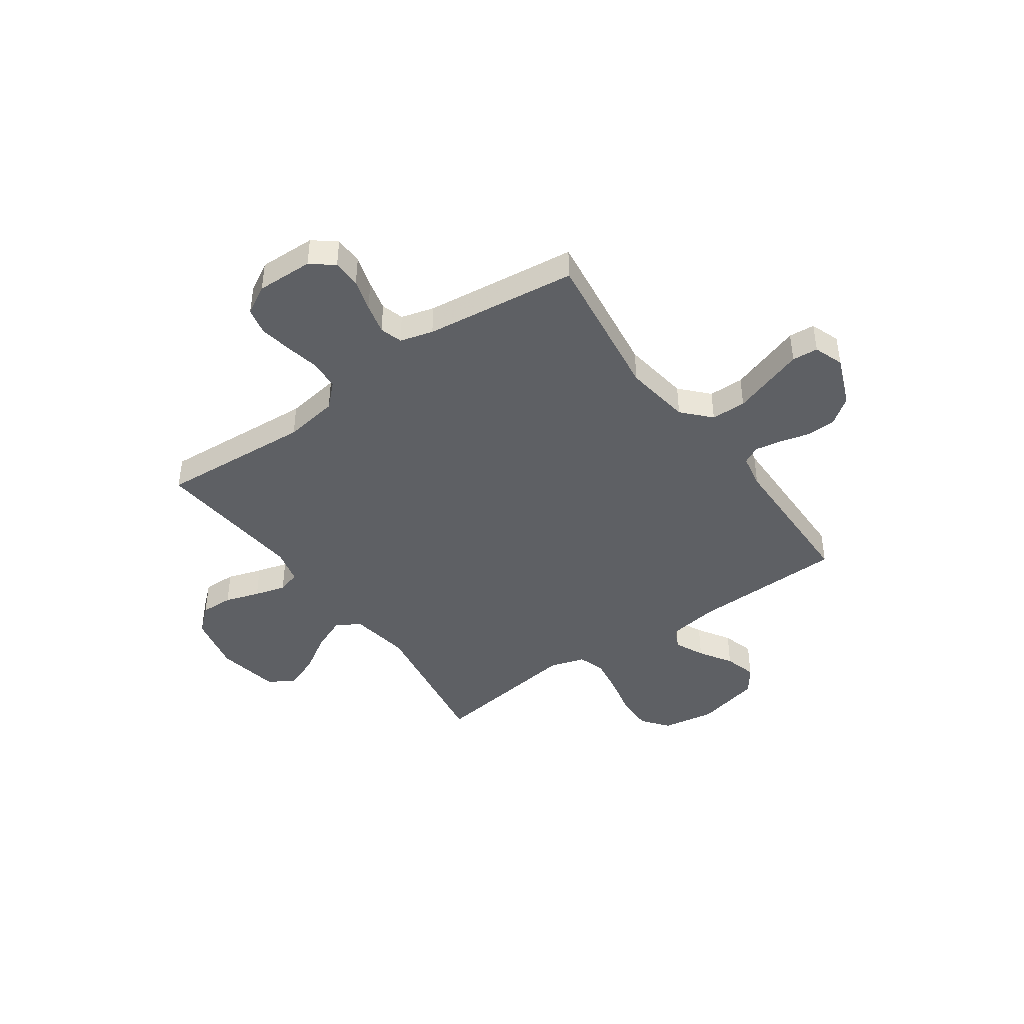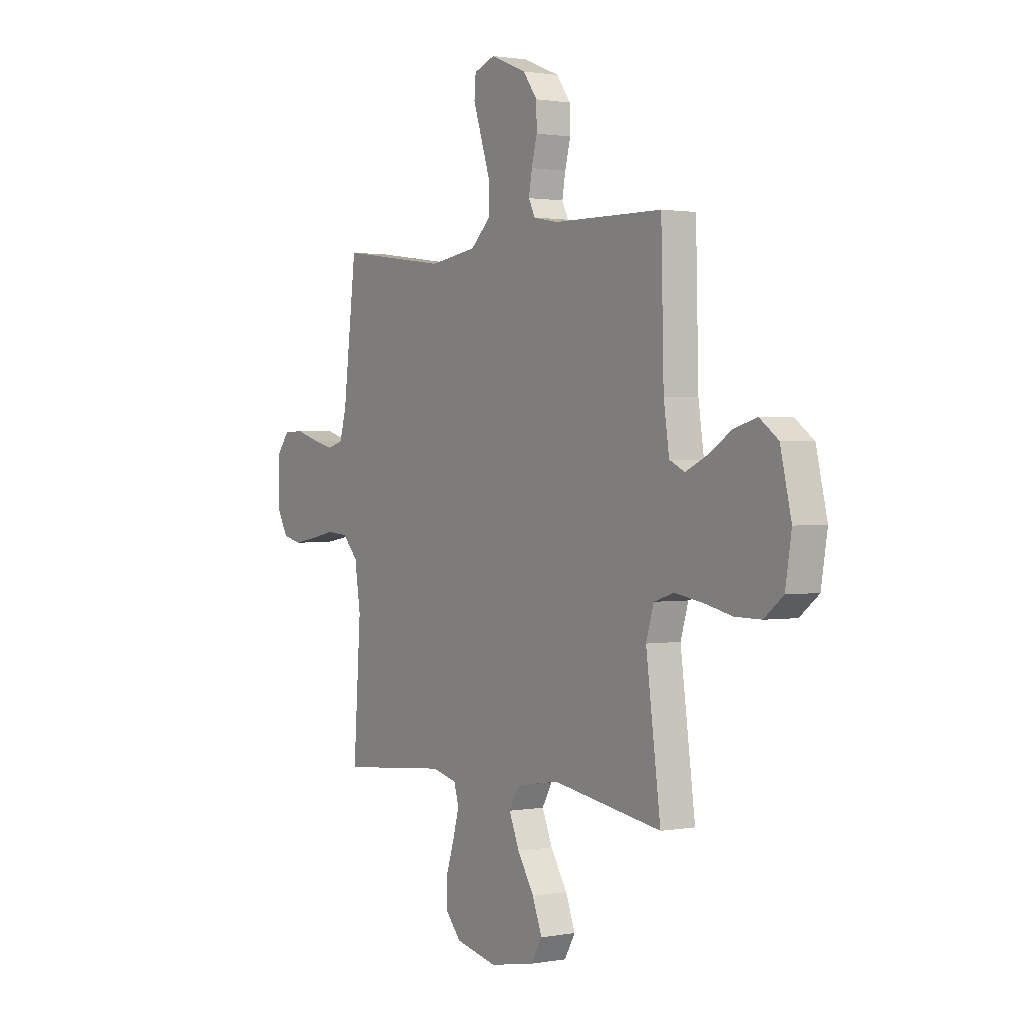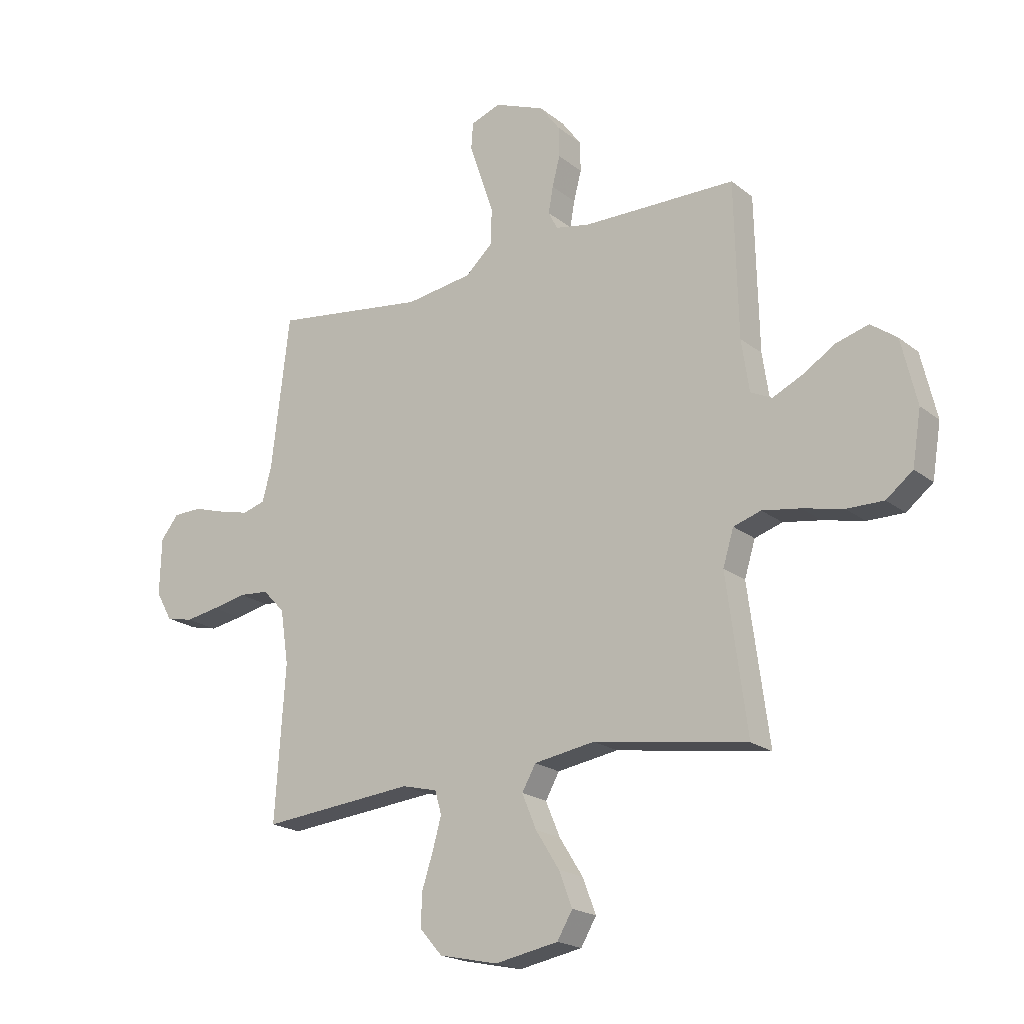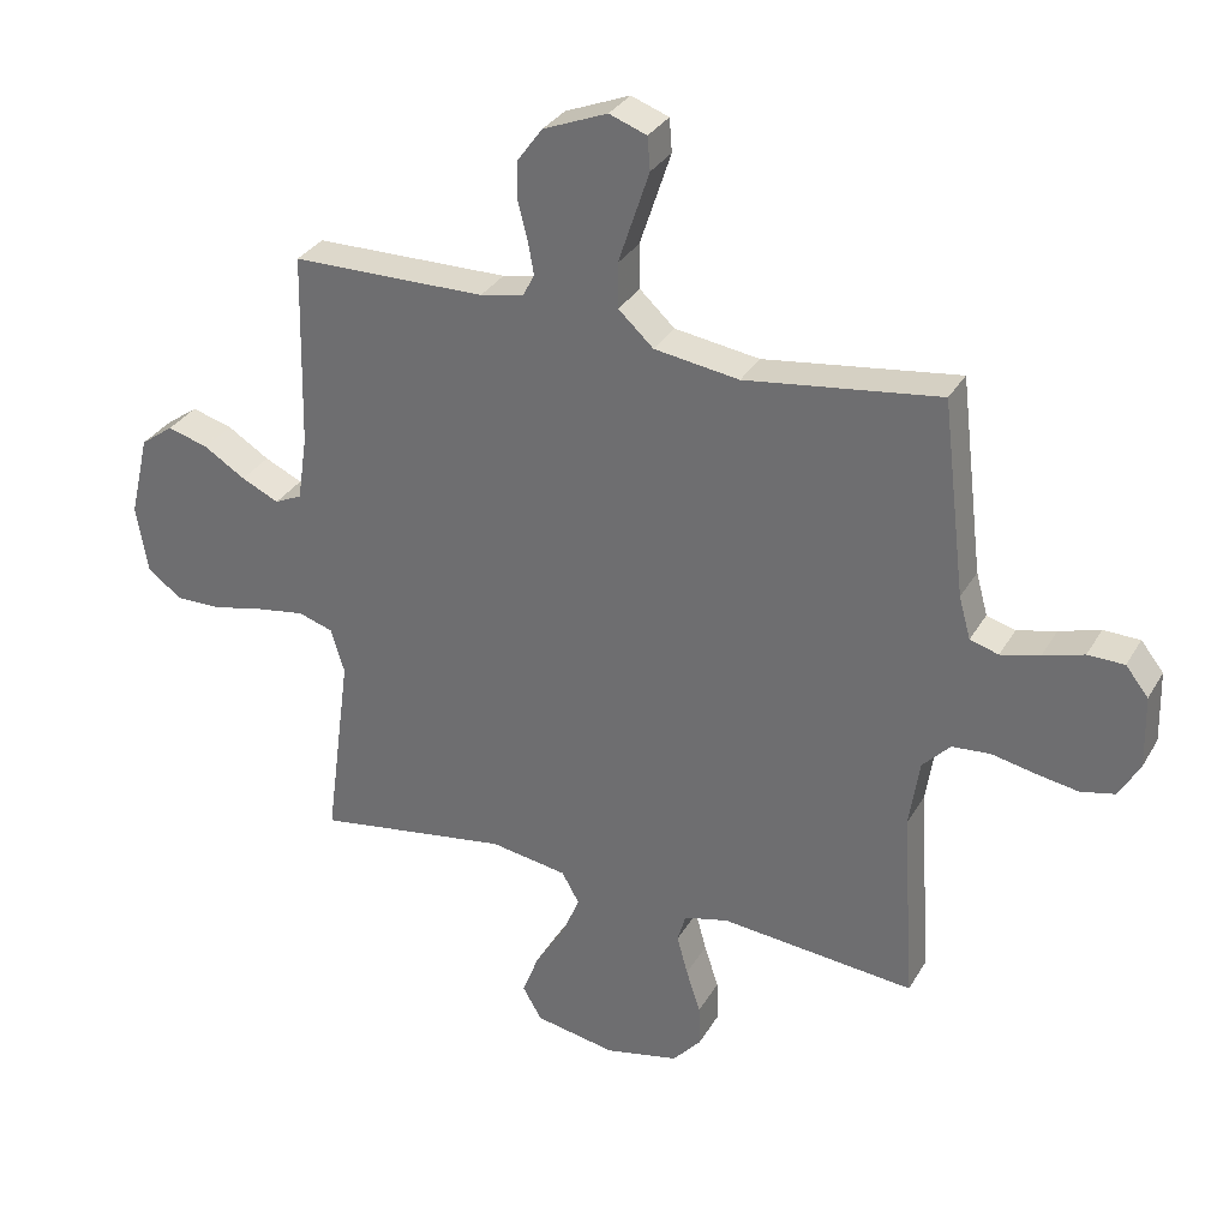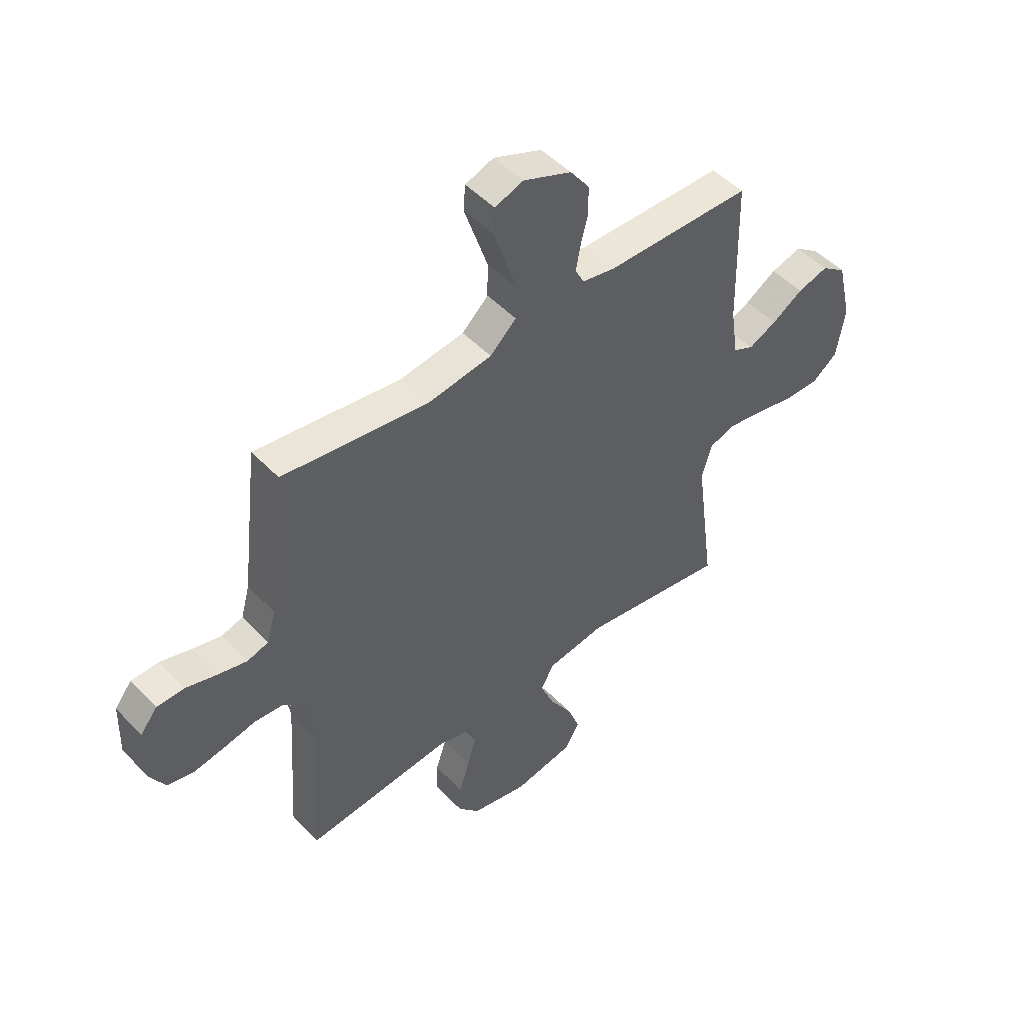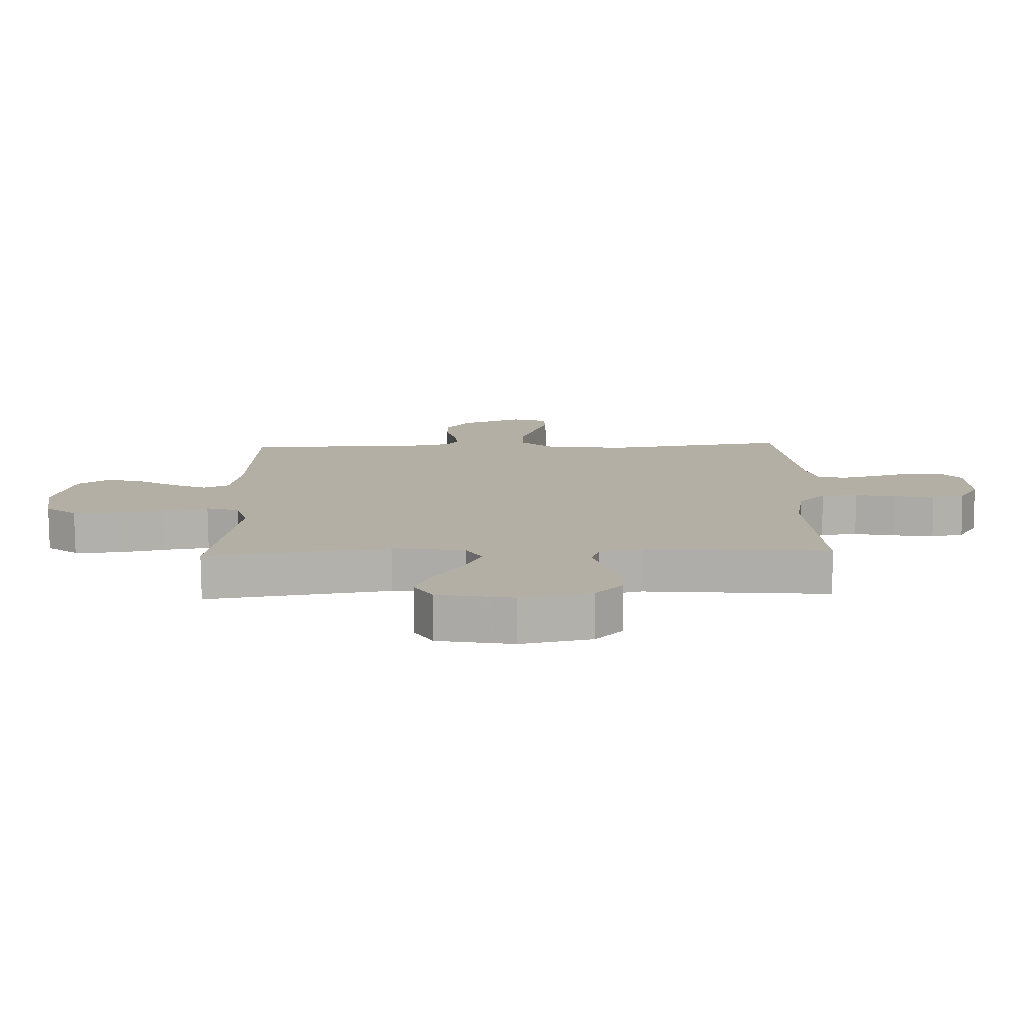
<metadata>
{"format":"obj","ext":"obj","renderer":"f3d","projection":"perspective","resolution":1024,"background":"white","views":[{"elev":-43.0,"azim":-54.6,"up":"+Y"},{"elev":1.2,"azim":56.9,"up":"+Z"},{"elev":-20.0,"azim":35.6,"up":"+Z"},{"elev":31.8,"azim":-154.4,"up":"+Z"},{"elev":48.9,"azim":-41.2,"up":"+Z"},{"elev":-78.6,"azim":-179.5,"up":"+Z"}]}
</metadata>
<code>
v 0.5 0.07 0.5
v 0.507 0.07 0.2
v 0.522 0.07 0.099
v 0.564 0.07 0.079
v 0.622 0.07 0.106
v 0.686 0.07 0.146
v 0.749 0.07 0.164
v 0.8 0.07 0.127
v 0.83 0.07 0
v 0.813 0.07 -0.104
v 0.761 0.07 -0.145
v 0.689 0.07 -0.144
v 0.609 0.07 -0.126
v 0.535 0.07 -0.114
v 0.481 0.07 -0.131
v 0.46 0.07 -0.2
v 0.5 0.07 -0.5
v 0.2 0.07 -0.453
v 0.081 0.07 -0.472
v 0.054 0.07 -0.52
v 0.082 0.07 -0.587
v 0.128 0.07 -0.66
v 0.154 0.07 -0.728
v 0.124 0.07 -0.779
v 0 0.07 -0.802
v -0.115 0.07 -0.777
v -0.159 0.07 -0.727
v -0.157 0.07 -0.663
v -0.135 0.07 -0.595
v -0.118 0.07 -0.534
v -0.131 0.07 -0.489
v -0.2 0.07 -0.472
v -0.5 0.07 -0.5
v -0.48 0.07 -0.2
v -0.496 0.07 -0.094
v -0.539 0.07 -0.049
v -0.598 0.07 -0.044
v -0.665 0.07 -0.058
v -0.73 0.07 -0.069
v -0.783 0.07 -0.057
v -0.815 0.07 0
v -0.812 0.07 0.111
v -0.777 0.07 0.155
v -0.721 0.07 0.156
v -0.658 0.07 0.137
v -0.598 0.07 0.122
v -0.554 0.07 0.135
v -0.536 0.07 0.2
v -0.5 0.07 0.5
v -0.2 0.07 0.459
v -0.069 0.07 0.478
v -0.015 0.07 0.528
v -0.014 0.07 0.597
v -0.039 0.07 0.672
v -0.062 0.07 0.741
v -0.058 0.07 0.792
v 0 0.07 0.813
v 0.099 0.07 0.773
v 0.138 0.07 0.72
v 0.139 0.07 0.661
v 0.124 0.07 0.603
v 0.115 0.07 0.552
v 0.133 0.07 0.517
v 0.2 0.07 0.504
v 0.5 0 0.5
v 0.507 0 0.2
v 0.522 0 0.099
v 0.564 0 0.079
v 0.622 0 0.106
v 0.686 0 0.146
v 0.749 0 0.164
v 0.8 0 0.127
v 0.83 0 0
v 0.813 0 -0.104
v 0.761 0 -0.145
v 0.689 0 -0.144
v 0.609 0 -0.126
v 0.535 0 -0.114
v 0.481 0 -0.131
v 0.46 0 -0.2
v 0.5 0 -0.5
v 0.2 0 -0.453
v 0.081 0 -0.472
v 0.054 0 -0.52
v 0.082 0 -0.587
v 0.128 0 -0.66
v 0.154 0 -0.728
v 0.124 0 -0.779
v 0 0 -0.802
v -0.115 0 -0.777
v -0.159 0 -0.727
v -0.157 0 -0.663
v -0.135 0 -0.595
v -0.118 0 -0.534
v -0.131 0 -0.489
v -0.2 0 -0.472
v -0.5 0 -0.5
v -0.48 0 -0.2
v -0.496 0 -0.094
v -0.539 0 -0.049
v -0.598 0 -0.044
v -0.665 0 -0.058
v -0.73 0 -0.069
v -0.783 0 -0.057
v -0.815 0 0
v -0.812 0 0.111
v -0.777 0 0.155
v -0.721 0 0.156
v -0.658 0 0.137
v -0.598 0 0.122
v -0.554 0 0.135
v -0.536 0 0.2
v -0.5 0 0.5
v -0.2 0 0.459
v -0.069 0 0.478
v -0.015 0 0.528
v -0.014 0 0.597
v -0.039 0 0.672
v -0.062 0 0.741
v -0.058 0 0.792
v 0 0 0.813
v 0.099 0 0.773
v 0.138 0 0.72
v 0.139 0 0.661
v 0.124 0 0.603
v 0.115 0 0.552
v 0.133 0 0.517
v 0.2 0 0.504
f 59 60 61
f 58 59 61
f 57 58 61
f 56 57 61
f 55 56 61
f 54 55 61
f 53 54 61
f 52 53 61 62
f 51 52 62 63
f 48 49 50
f 47 48 50 51
f 43 44 45
f 42 43 45
f 41 42 45
f 40 41 45
f 39 40 45
f 38 39 45
f 37 38 45
f 36 37 45 46
f 35 36 46 47
f 32 33 34
f 31 32 34 35
f 27 28 29
f 26 27 29
f 25 26 29
f 24 25 29
f 23 24 29
f 22 23 29
f 21 22 29
f 20 21 29 30
f 19 20 30 31
f 16 17 18
f 51 63 64
f 47 51 64
f 35 47 64
f 31 35 64
f 19 31 64
f 18 19 64
f 16 18 64
f 15 16 64
f 11 12 13
f 10 11 13
f 9 10 13
f 8 9 13
f 7 8 13
f 6 7 13
f 5 6 13
f 15 64 1 2
f 14 15 2 3
f 4 5 13 14
f 3 4 14
f 125 124 123
f 125 123 122
f 125 122 121
f 125 121 120
f 125 120 119
f 125 119 118
f 125 118 117
f 126 125 117 116
f 127 126 116 115
f 114 113 112
f 115 114 112 111
f 109 108 107
f 109 107 106
f 109 106 105
f 109 105 104
f 109 104 103
f 109 103 102
f 109 102 101
f 110 109 101 100
f 111 110 100 99
f 98 97 96
f 99 98 96 95
f 93 92 91
f 93 91 90
f 93 90 89
f 93 89 88
f 93 88 87
f 93 87 86
f 93 86 85
f 94 93 85 84
f 95 94 84 83
f 82 81 80
f 128 127 115
f 128 115 111
f 128 111 99
f 128 99 95
f 128 95 83
f 128 83 82
f 128 82 80
f 128 80 79
f 77 76 75
f 77 75 74
f 77 74 73
f 77 73 72
f 77 72 71
f 77 71 70
f 77 70 69
f 66 65 128 79
f 67 66 79 78
f 78 77 69 68
f 78 68 67
f 1 65 66 2
f 2 66 67 3
f 3 67 68 4
f 4 68 69 5
f 5 69 70 6
f 6 70 71 7
f 7 71 72 8
f 8 72 73 9
f 9 73 74 10
f 10 74 75 11
f 11 75 76 12
f 12 76 77 13
f 13 77 78 14
f 14 78 79 15
f 15 79 80 16
f 16 80 81 17
f 17 81 82 18
f 18 82 83 19
f 19 83 84 20
f 20 84 85 21
f 21 85 86 22
f 22 86 87 23
f 23 87 88 24
f 24 88 89 25
f 25 89 90 26
f 26 90 91 27
f 27 91 92 28
f 28 92 93 29
f 29 93 94 30
f 30 94 95 31
f 31 95 96 32
f 32 96 97 33
f 33 97 98 34
f 34 98 99 35
f 35 99 100 36
f 36 100 101 37
f 37 101 102 38
f 38 102 103 39
f 39 103 104 40
f 40 104 105 41
f 41 105 106 42
f 42 106 107 43
f 43 107 108 44
f 44 108 109 45
f 45 109 110 46
f 46 110 111 47
f 47 111 112 48
f 48 112 113 49
f 49 113 114 50
f 50 114 115 51
f 51 115 116 52
f 52 116 117 53
f 53 117 118 54
f 54 118 119 55
f 55 119 120 56
f 56 120 121 57
f 57 121 122 58
f 58 122 123 59
f 59 123 124 60
f 60 124 125 61
f 61 125 126 62
f 62 126 127 63
f 63 127 128 64
f 64 128 65 1

</code>
